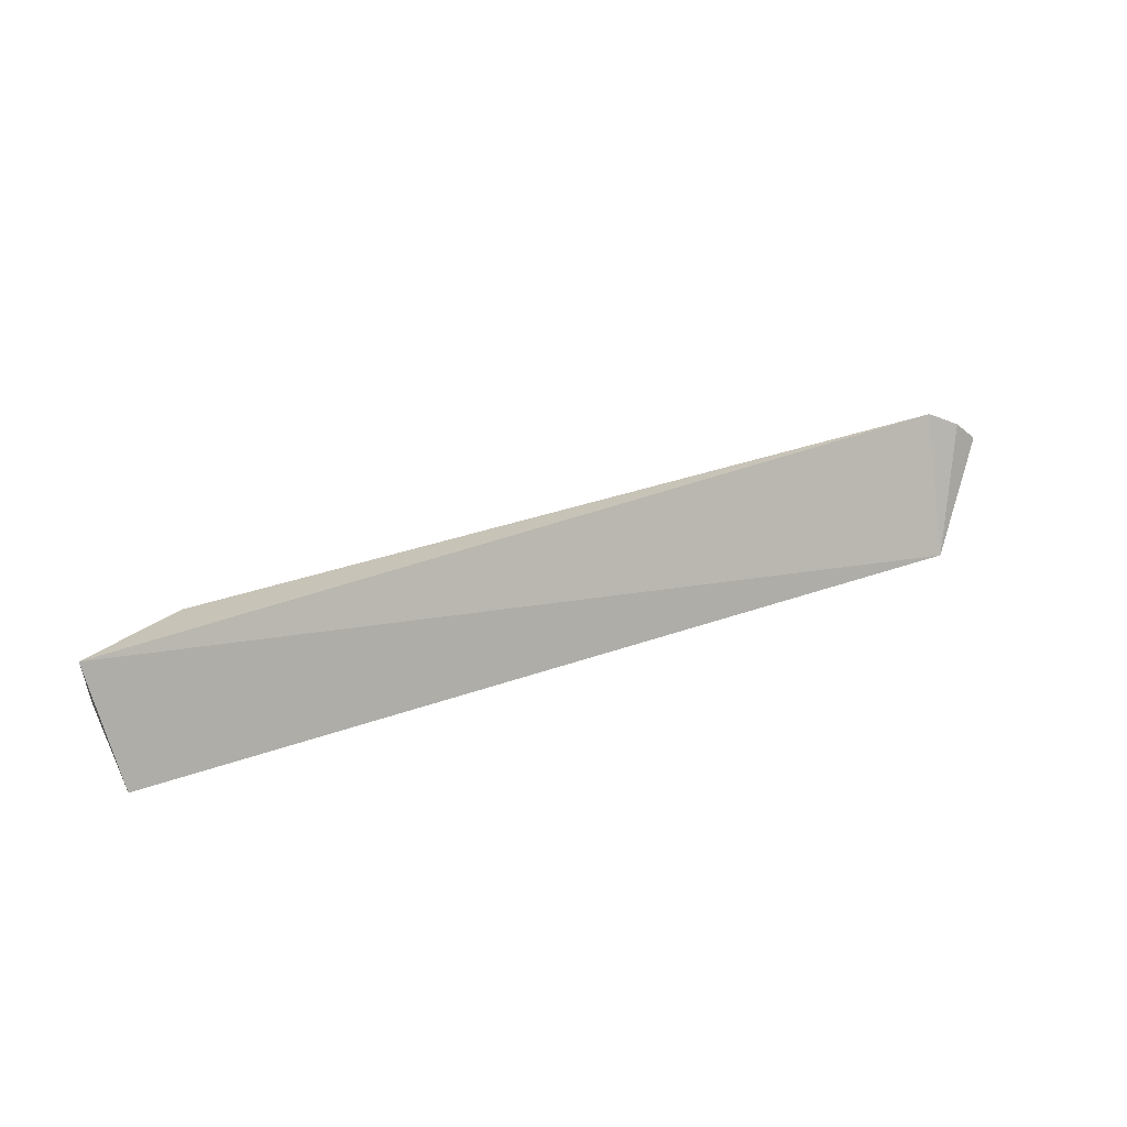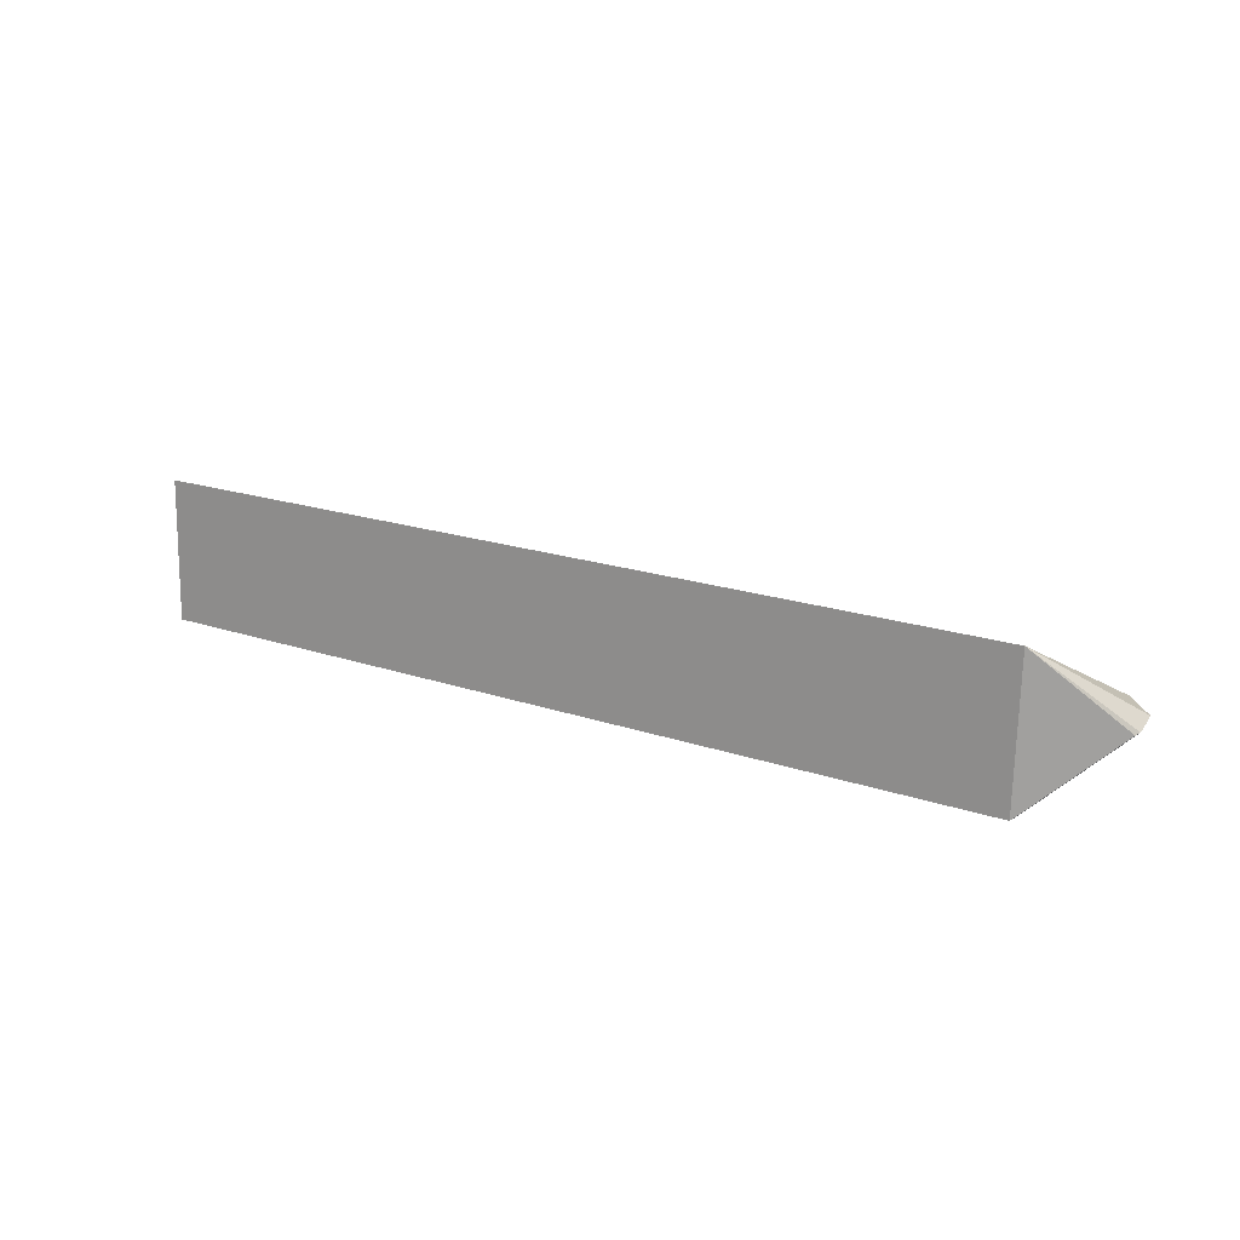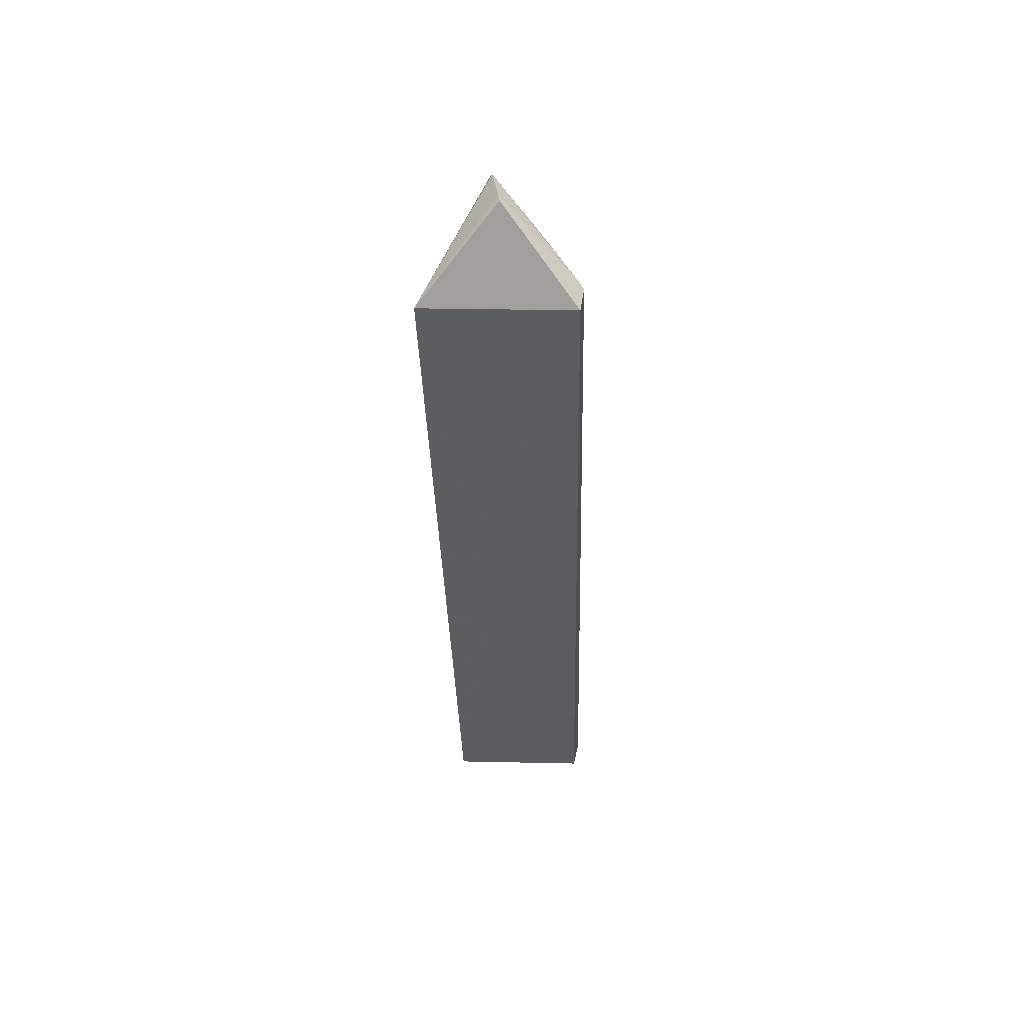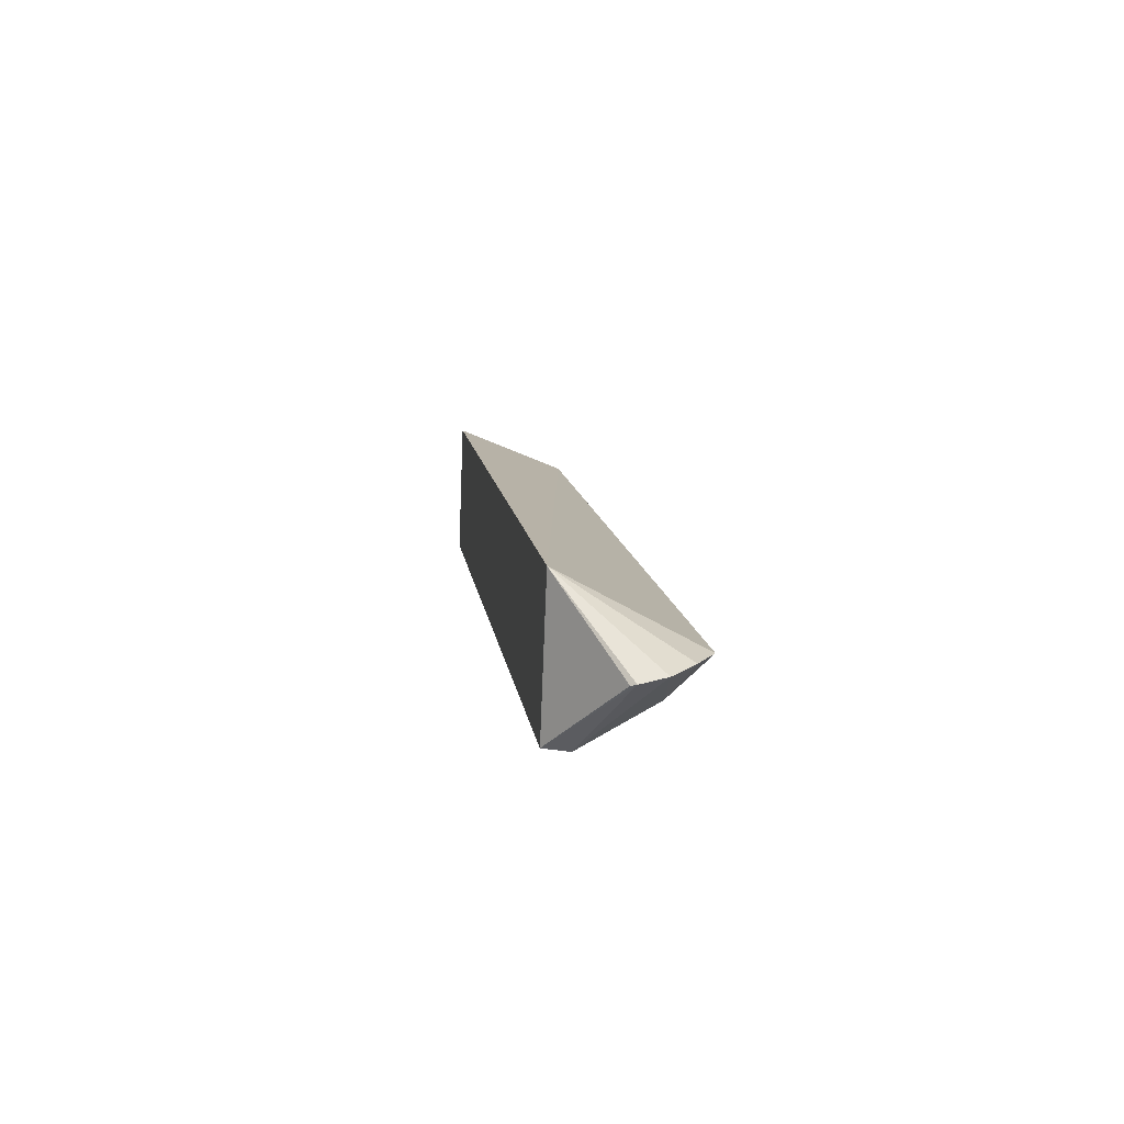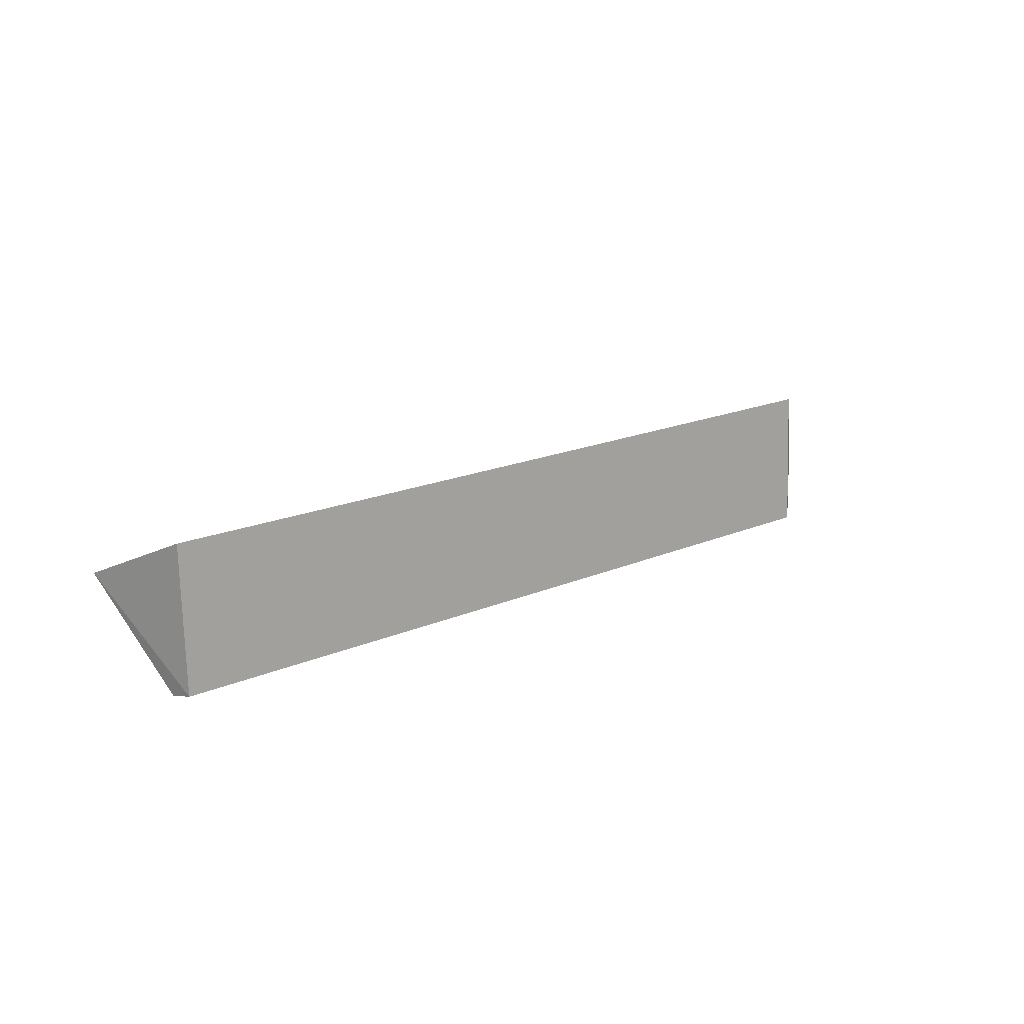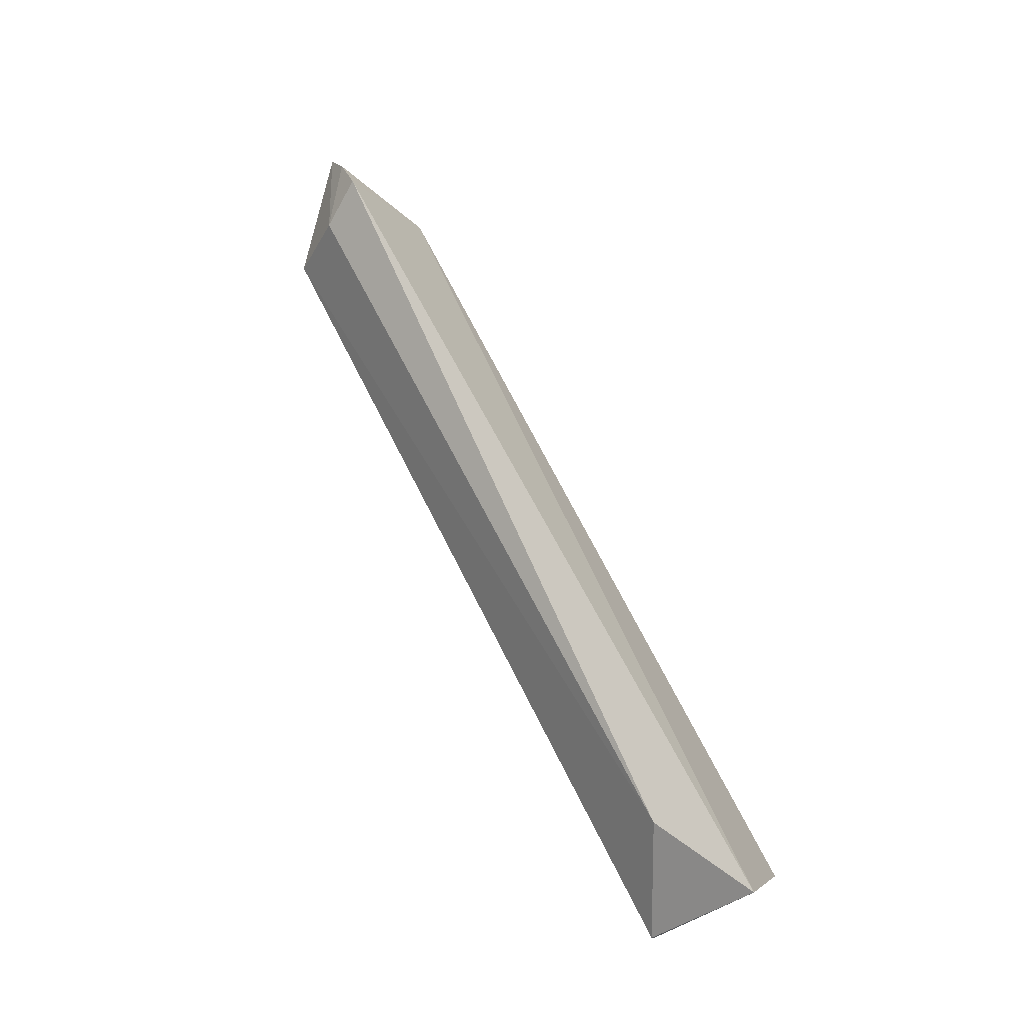
<metadata>
{"format":"obj","ext":"obj","renderer":"f3d","projection":"perspective","resolution":1024,"background":"white","views":[{"elev":36.1,"azim":-24.7,"up":"+Y"},{"elev":20.3,"azim":31.2,"up":"+Z"},{"elev":-35.2,"azim":91.6,"up":"+Y"},{"elev":10.9,"azim":82.9,"up":"+Z"},{"elev":15.8,"azim":-43.7,"up":"+Z"},{"elev":68.4,"azim":-116.4,"up":"+Y"}]}
</metadata>
<code>
v 0.03001 -0.008516 0.01334
v 0.03622 -0.00389 0.007307
v -0.03946 0.0007137 0.009317
v -0.03829 -0.007141 0.001726
v 0.02998 -0.008971 0.001801
v -0.03828 -0.008663 0.01335
v 0.0312 0.001794 0.007836
v 0.03602 -0.004296 0.007203
v -0.03821 -0.009093 0.00218
v 0.03618 -0.001905 0.007713
v 0.02974 -0.001149 0.004557
v 0.0341 0.0001092 0.007933
v 0.02999 -0.006969 0.001487
v -0.03116 -0.0003115 0.00514
f 6 1 3
f 6 5 1
f 7 3 1
f 8 5 2
f 8 2 1
f 8 1 5
f 9 6 3
f 9 3 4
f 9 4 5
f 9 5 6
f 10 1 2
f 12 7 1
f 12 1 10
f 12 11 7
f 12 10 11
f 13 10 2
f 13 2 5
f 13 11 10
f 13 5 4
f 14 4 3
f 14 3 7
f 14 7 11
f 14 13 4
f 14 11 13

</code>
